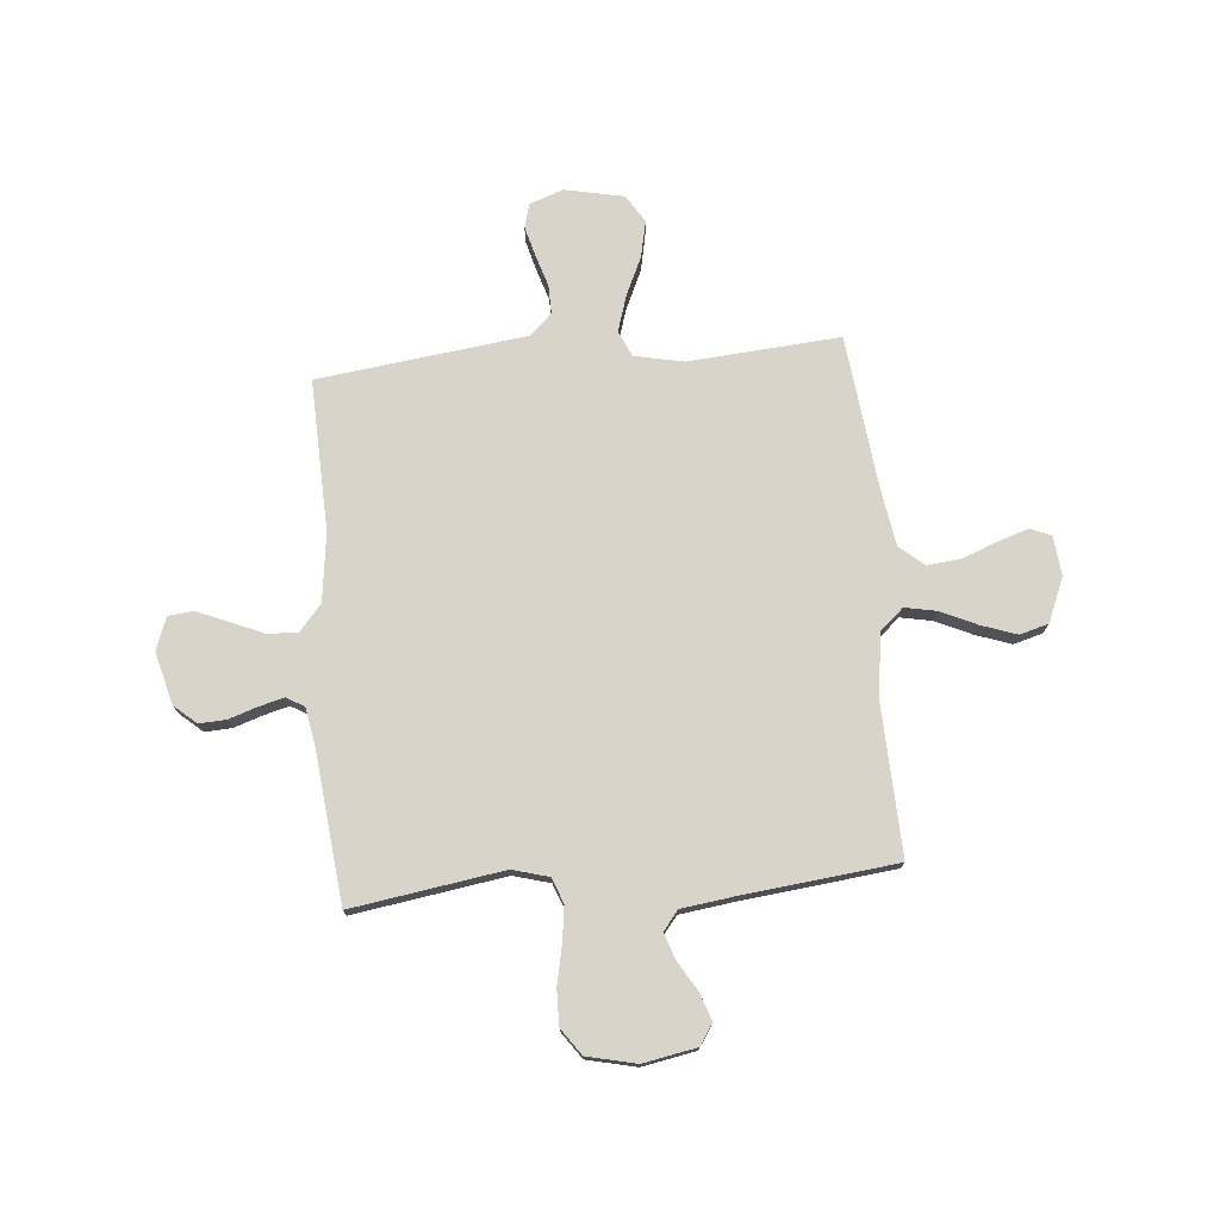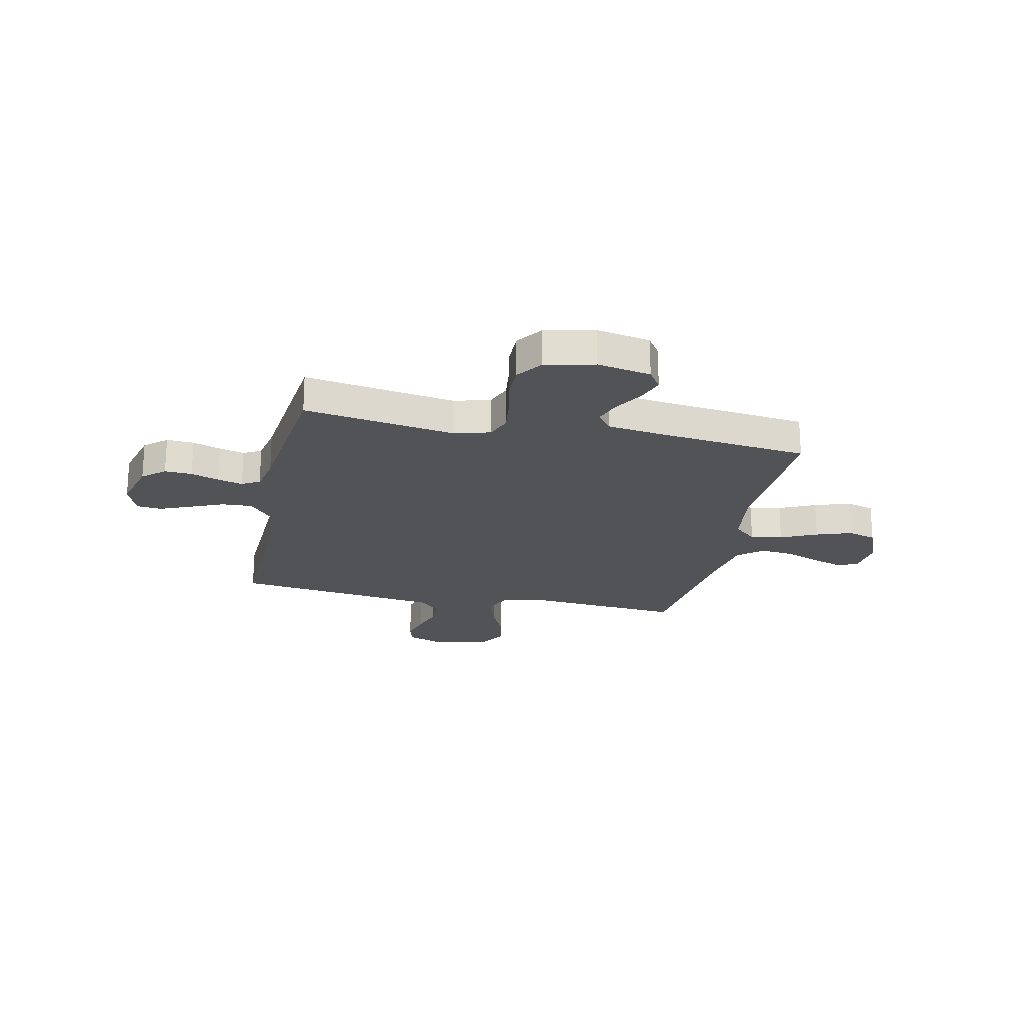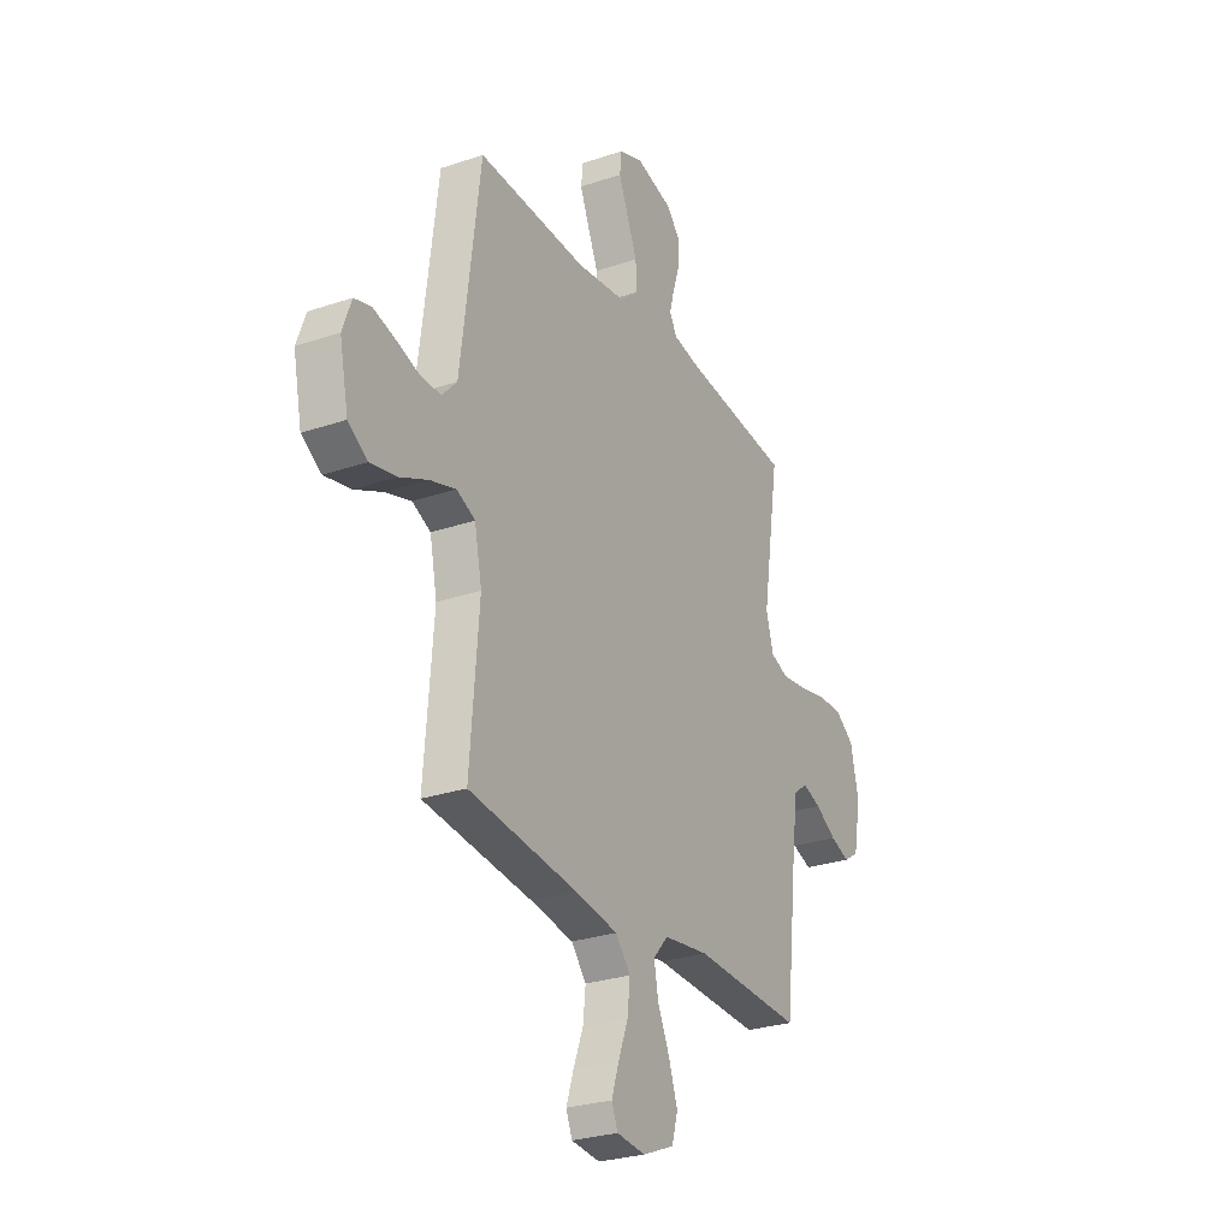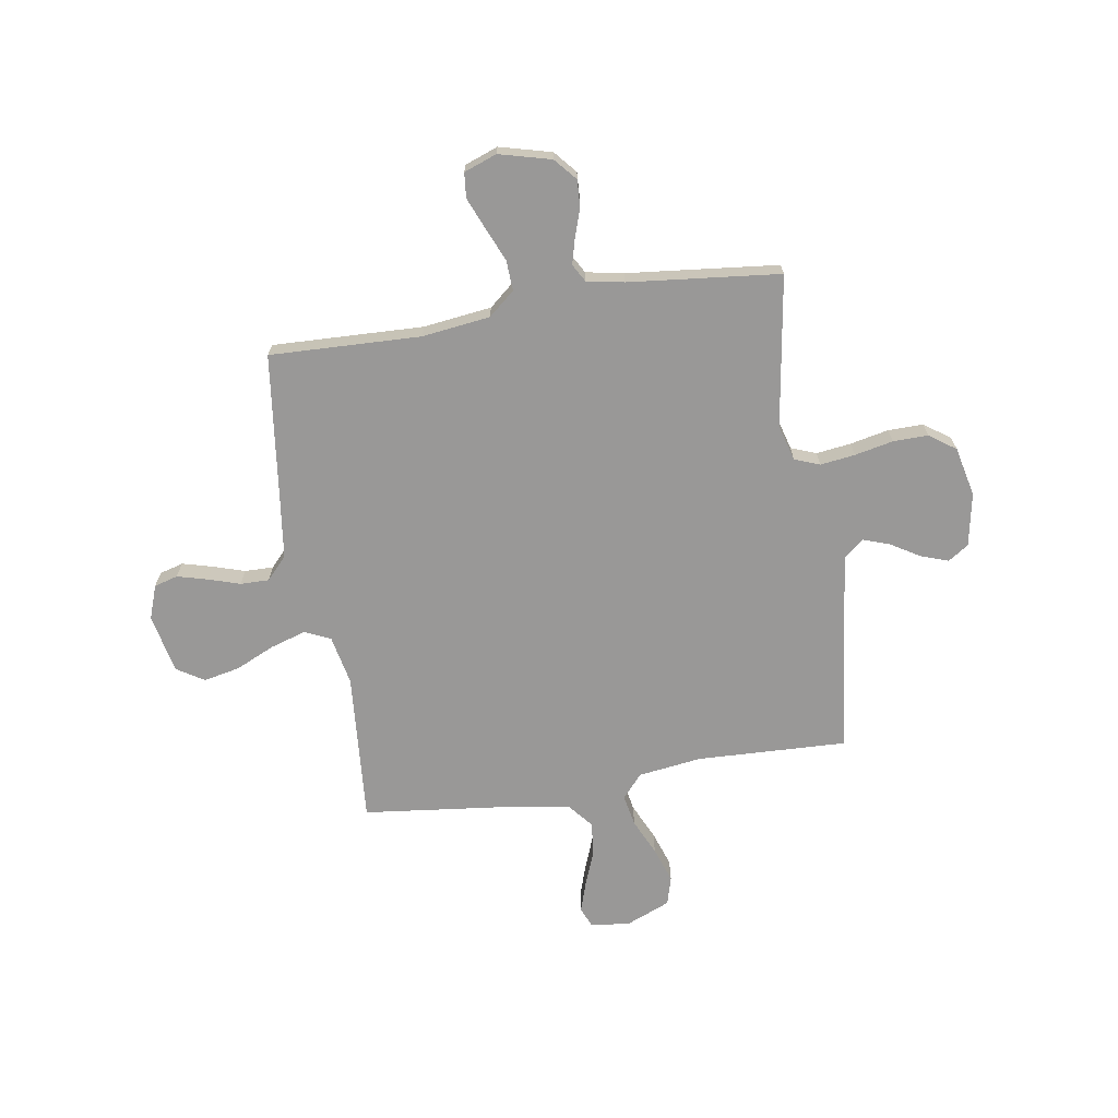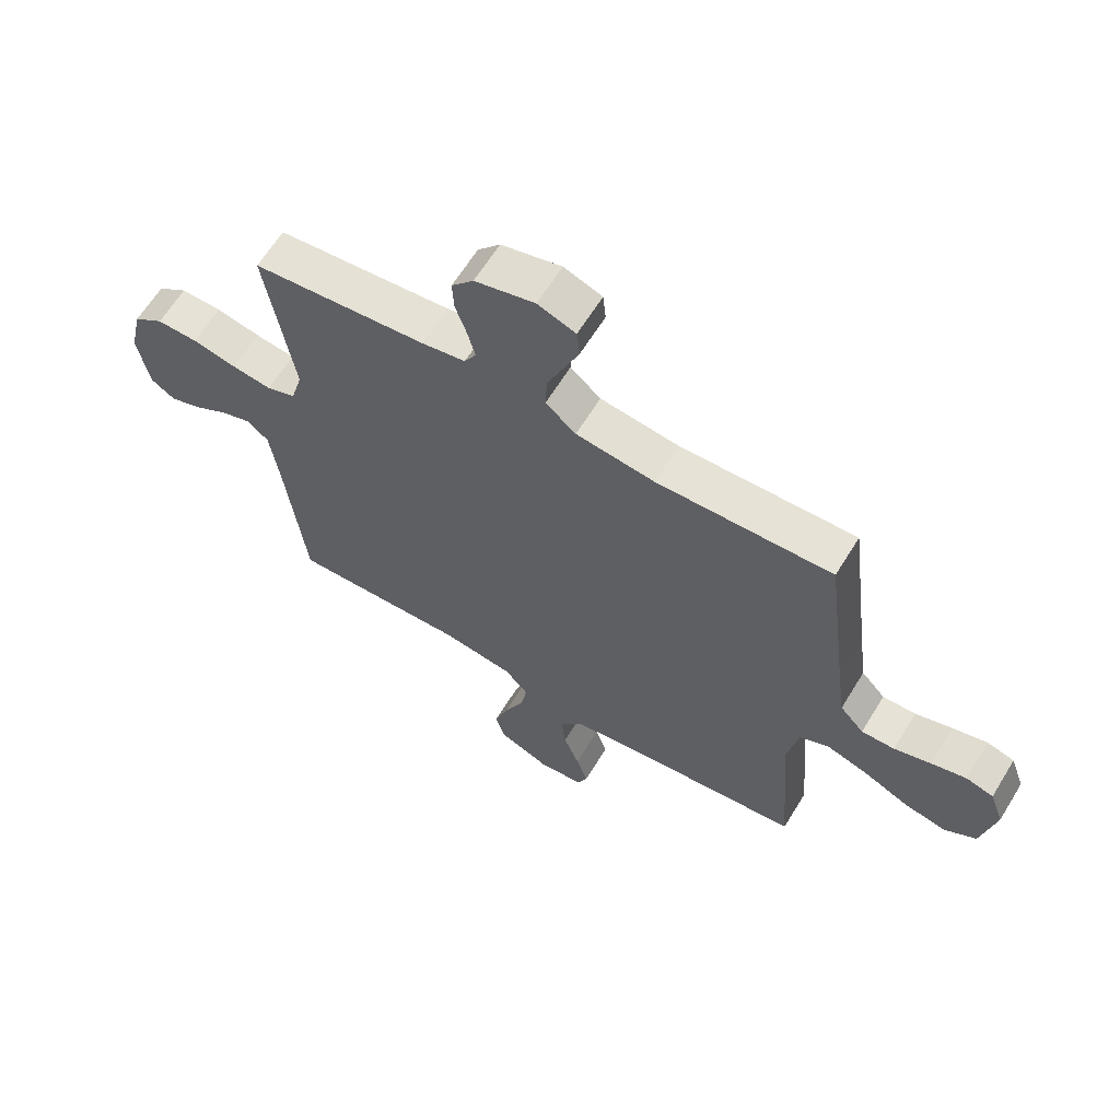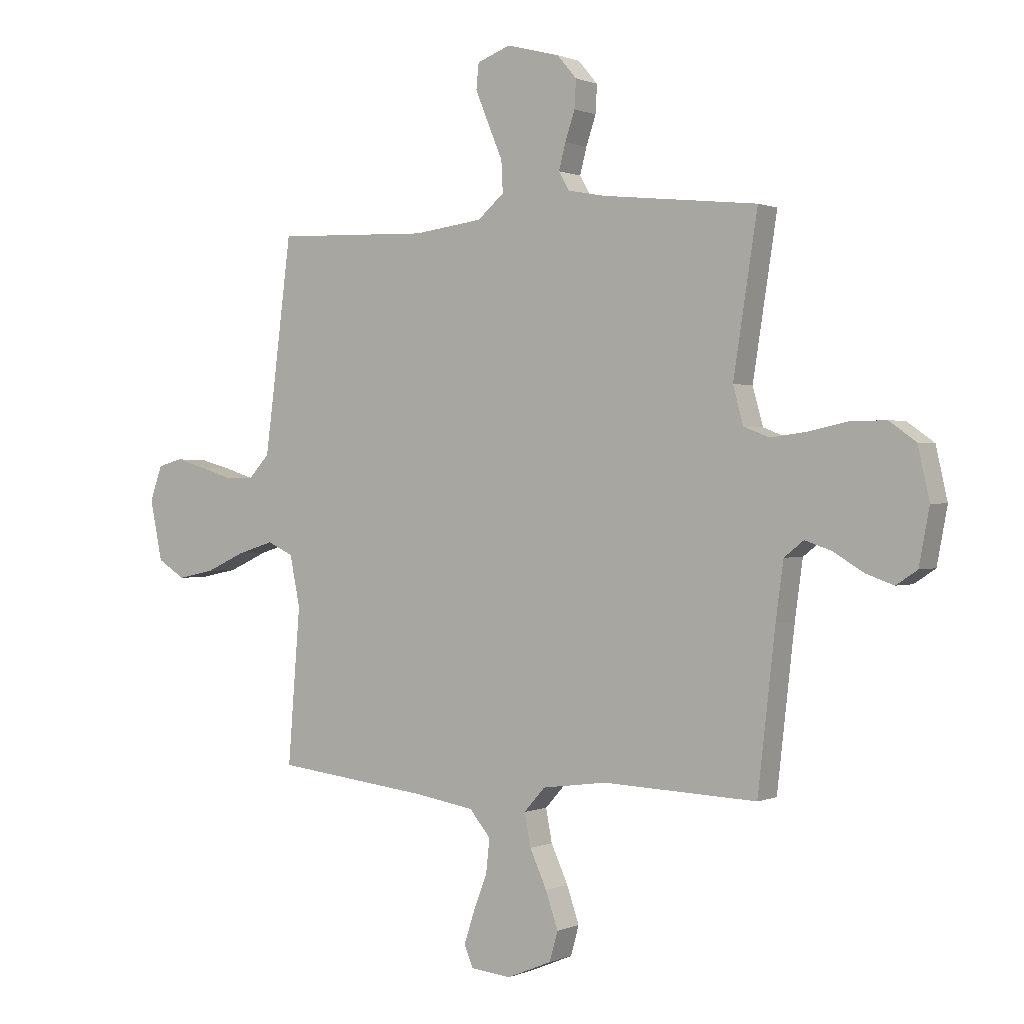
<metadata>
{"format":"obj","ext":"obj","renderer":"f3d","projection":"perspective","resolution":1024,"background":"white","views":[{"elev":74.8,"azim":85.1,"up":"+Y"},{"elev":-21.7,"azim":77.9,"up":"+Y"},{"elev":-27.4,"azim":-62.5,"up":"+Z"},{"elev":-68.7,"azim":9.2,"up":"+Y"},{"elev":63.5,"azim":-148.5,"up":"+Z"},{"elev":0.6,"azim":33.6,"up":"+Z"}]}
</metadata>
<code>
v -0.5 0.07 0.5
v -0.2 0.07 0.489
v -0.065 0.07 0.506
v -0.013 0.07 0.55
v -0.016 0.07 0.61
v -0.044 0.07 0.676
v -0.07 0.07 0.739
v -0.065 0.07 0.788
v 0 0.07 0.812
v 0.103 0.07 0.785
v 0.141 0.07 0.741
v 0.138 0.07 0.687
v 0.119 0.07 0.631
v 0.106 0.07 0.581
v 0.126 0.07 0.546
v 0.2 0.07 0.532
v 0.5 0.07 0.5
v 0.453 0.07 0.2
v 0.473 0.07 0.128
v 0.523 0.07 0.109
v 0.592 0.07 0.118
v 0.668 0.07 0.134
v 0.738 0.07 0.135
v 0.79 0.07 0.098
v 0.812 0.07 0
v 0.792 0.07 -0.106
v 0.751 0.07 -0.133
v 0.697 0.07 -0.114
v 0.639 0.07 -0.079
v 0.587 0.07 -0.061
v 0.549 0.07 -0.091
v 0.534 0.07 -0.2
v 0.5 0.07 -0.5
v 0.2 0.07 -0.488
v 0.075 0.07 -0.505
v 0.034 0.07 -0.551
v 0.046 0.07 -0.614
v 0.079 0.07 -0.686
v 0.103 0.07 -0.756
v 0.087 0.07 -0.813
v 0 0.07 -0.849
v -0.079 0.07 -0.841
v -0.096 0.07 -0.8
v -0.076 0.07 -0.739
v -0.049 0.07 -0.669
v -0.042 0.07 -0.603
v -0.083 0.07 -0.554
v -0.2 0.07 -0.535
v -0.5 0.07 -0.5
v -0.476 0.07 -0.2
v -0.496 0.07 -0.102
v -0.547 0.07 -0.079
v -0.618 0.07 -0.101
v -0.695 0.07 -0.136
v -0.767 0.07 -0.151
v -0.821 0.07 -0.117
v -0.845 0.07 0
v -0.821 0.07 0.067
v -0.774 0.07 0.08
v -0.714 0.07 0.064
v -0.651 0.07 0.044
v -0.594 0.07 0.043
v -0.553 0.07 0.087
v -0.538 0.07 0.2
v -0.5 0 0.5
v -0.2 0 0.489
v -0.065 0 0.506
v -0.013 0 0.55
v -0.016 0 0.61
v -0.044 0 0.676
v -0.07 0 0.739
v -0.065 0 0.788
v 0 0 0.812
v 0.103 0 0.785
v 0.141 0 0.741
v 0.138 0 0.687
v 0.119 0 0.631
v 0.106 0 0.581
v 0.126 0 0.546
v 0.2 0 0.532
v 0.5 0 0.5
v 0.453 0 0.2
v 0.473 0 0.128
v 0.523 0 0.109
v 0.592 0 0.118
v 0.668 0 0.134
v 0.738 0 0.135
v 0.79 0 0.098
v 0.812 0 0
v 0.792 0 -0.106
v 0.751 0 -0.133
v 0.697 0 -0.114
v 0.639 0 -0.079
v 0.587 0 -0.061
v 0.549 0 -0.091
v 0.534 0 -0.2
v 0.5 0 -0.5
v 0.2 0 -0.488
v 0.075 0 -0.505
v 0.034 0 -0.551
v 0.046 0 -0.614
v 0.079 0 -0.686
v 0.103 0 -0.756
v 0.087 0 -0.813
v 0 0 -0.849
v -0.079 0 -0.841
v -0.096 0 -0.8
v -0.076 0 -0.739
v -0.049 0 -0.669
v -0.042 0 -0.603
v -0.083 0 -0.554
v -0.2 0 -0.535
v -0.5 0 -0.5
v -0.476 0 -0.2
v -0.496 0 -0.102
v -0.547 0 -0.079
v -0.618 0 -0.101
v -0.695 0 -0.136
v -0.767 0 -0.151
v -0.821 0 -0.117
v -0.845 0 0
v -0.821 0 0.067
v -0.774 0 0.08
v -0.714 0 0.064
v -0.651 0 0.044
v -0.594 0 0.043
v -0.553 0 0.087
v -0.538 0 0.2
f 58 59 60 61
f 56 57 58 61
f 56 61 62
f 53 54 55 56
f 52 53 56 62
f 51 52 62 63
f 48 49 50
f 47 48 50 51
f 42 43 44 45
f 40 41 42 45
f 40 45 46
f 37 38 39 40
f 37 40 46
f 36 37 46 47
f 32 33 34
f 31 32 34 35
f 26 27 28 29
f 26 29 30
f 25 26 30
f 24 25 30
f 21 22 23 24
f 20 21 24 30
f 19 20 30 31
f 16 17 18
f 15 16 18 19
f 10 11 12 13
f 10 13 14
f 9 10 14
f 8 9 14
f 5 6 7 8
f 5 8 14 15
f 64 1 2
f 64 2 3
f 63 64 3
f 51 63 3 4
f 35 36 47 51
f 35 51 4
f 15 19 31 35
f 4 5 15 35
f 125 124 123 122
f 125 122 121 120
f 126 125 120
f 120 119 118 117
f 126 120 117 116
f 127 126 116 115
f 114 113 112
f 115 114 112 111
f 109 108 107 106
f 109 106 105 104
f 110 109 104
f 104 103 102 101
f 110 104 101
f 111 110 101 100
f 98 97 96
f 99 98 96 95
f 93 92 91 90
f 94 93 90
f 94 90 89
f 94 89 88
f 88 87 86 85
f 94 88 85 84
f 95 94 84 83
f 82 81 80
f 83 82 80 79
f 77 76 75 74
f 78 77 74
f 78 74 73
f 78 73 72
f 72 71 70 69
f 79 78 72 69
f 66 65 128
f 67 66 128
f 67 128 127
f 68 67 127 115
f 115 111 100 99
f 68 115 99
f 99 95 83 79
f 99 79 69 68
f 1 65 66 2
f 2 66 67 3
f 3 67 68 4
f 4 68 69 5
f 5 69 70 6
f 6 70 71 7
f 7 71 72 8
f 8 72 73 9
f 9 73 74 10
f 10 74 75 11
f 11 75 76 12
f 12 76 77 13
f 13 77 78 14
f 14 78 79 15
f 15 79 80 16
f 16 80 81 17
f 17 81 82 18
f 18 82 83 19
f 19 83 84 20
f 20 84 85 21
f 21 85 86 22
f 22 86 87 23
f 23 87 88 24
f 24 88 89 25
f 25 89 90 26
f 26 90 91 27
f 27 91 92 28
f 28 92 93 29
f 29 93 94 30
f 30 94 95 31
f 31 95 96 32
f 32 96 97 33
f 33 97 98 34
f 34 98 99 35
f 35 99 100 36
f 36 100 101 37
f 37 101 102 38
f 38 102 103 39
f 39 103 104 40
f 40 104 105 41
f 41 105 106 42
f 42 106 107 43
f 43 107 108 44
f 44 108 109 45
f 45 109 110 46
f 46 110 111 47
f 47 111 112 48
f 48 112 113 49
f 49 113 114 50
f 50 114 115 51
f 51 115 116 52
f 52 116 117 53
f 53 117 118 54
f 54 118 119 55
f 55 119 120 56
f 56 120 121 57
f 57 121 122 58
f 58 122 123 59
f 59 123 124 60
f 60 124 125 61
f 61 125 126 62
f 62 126 127 63
f 63 127 128 64
f 64 128 65 1

</code>
